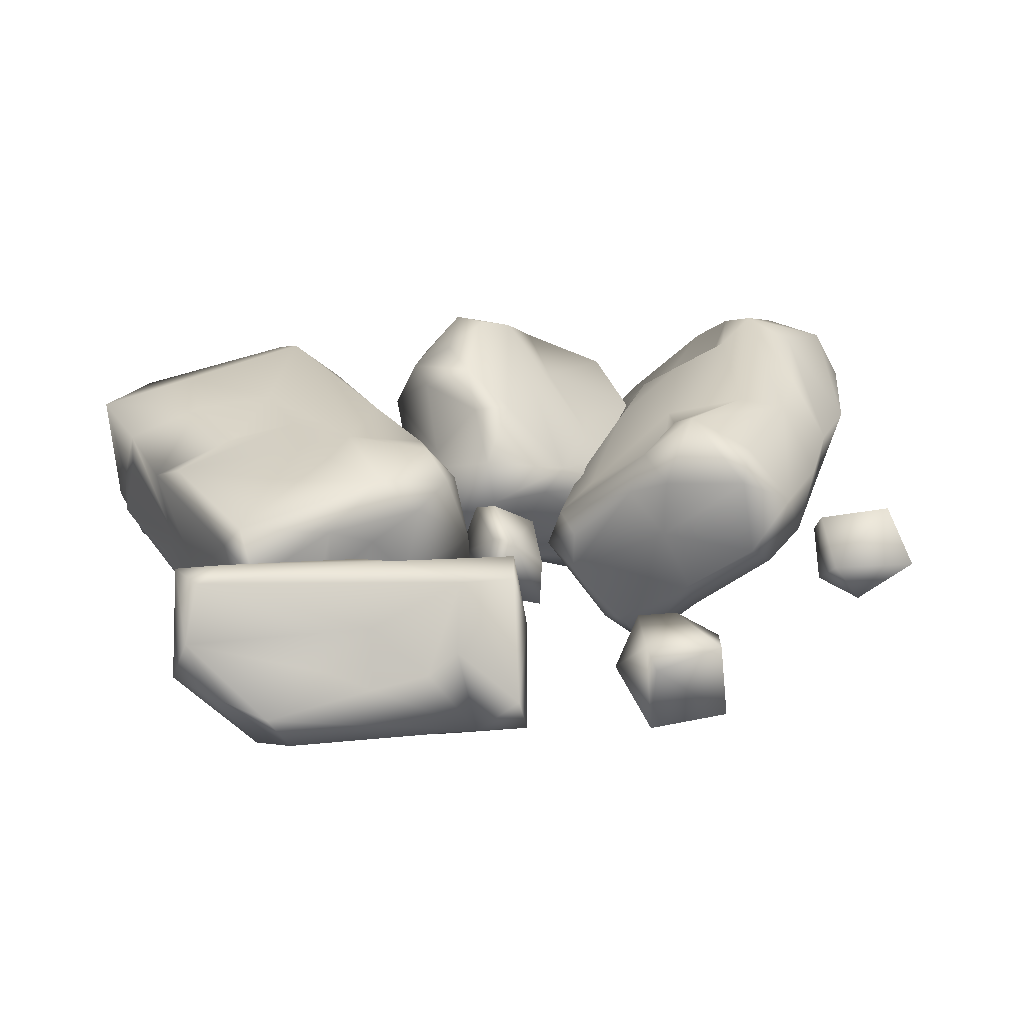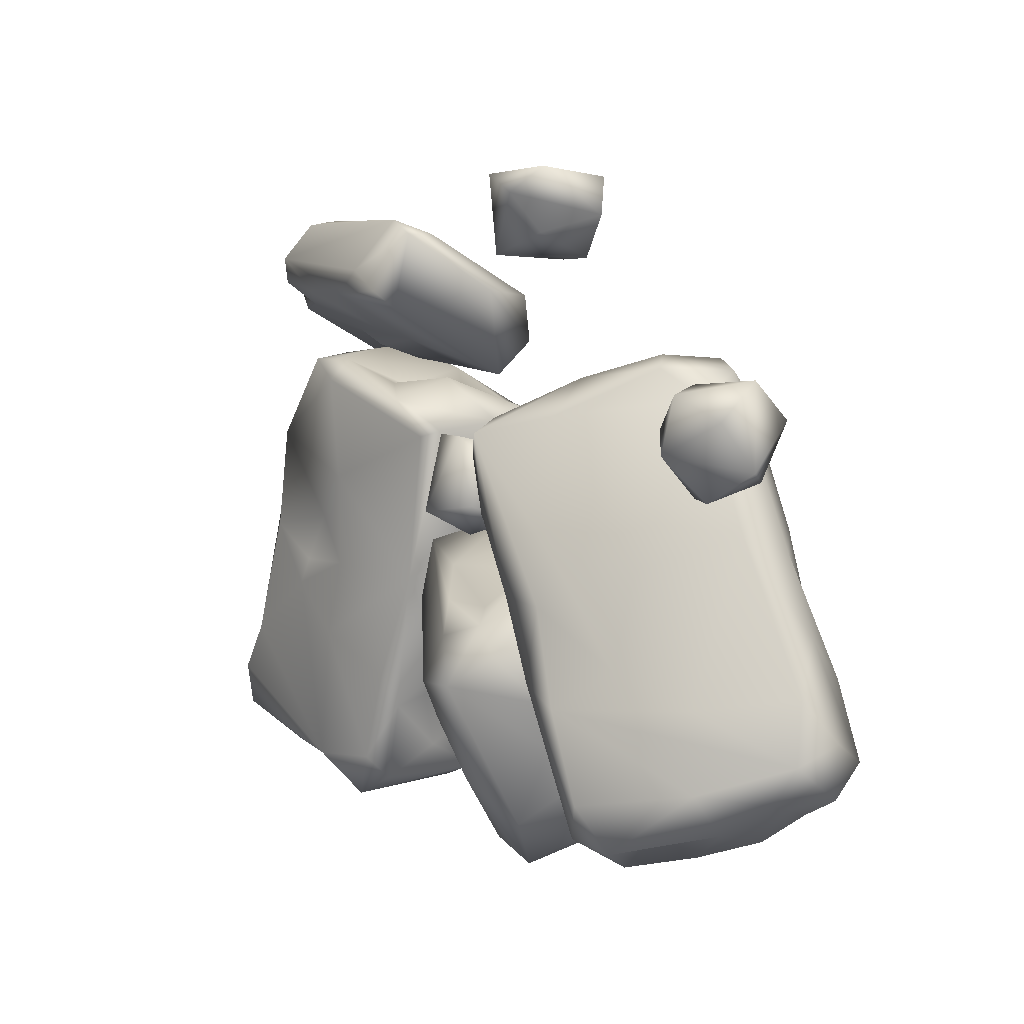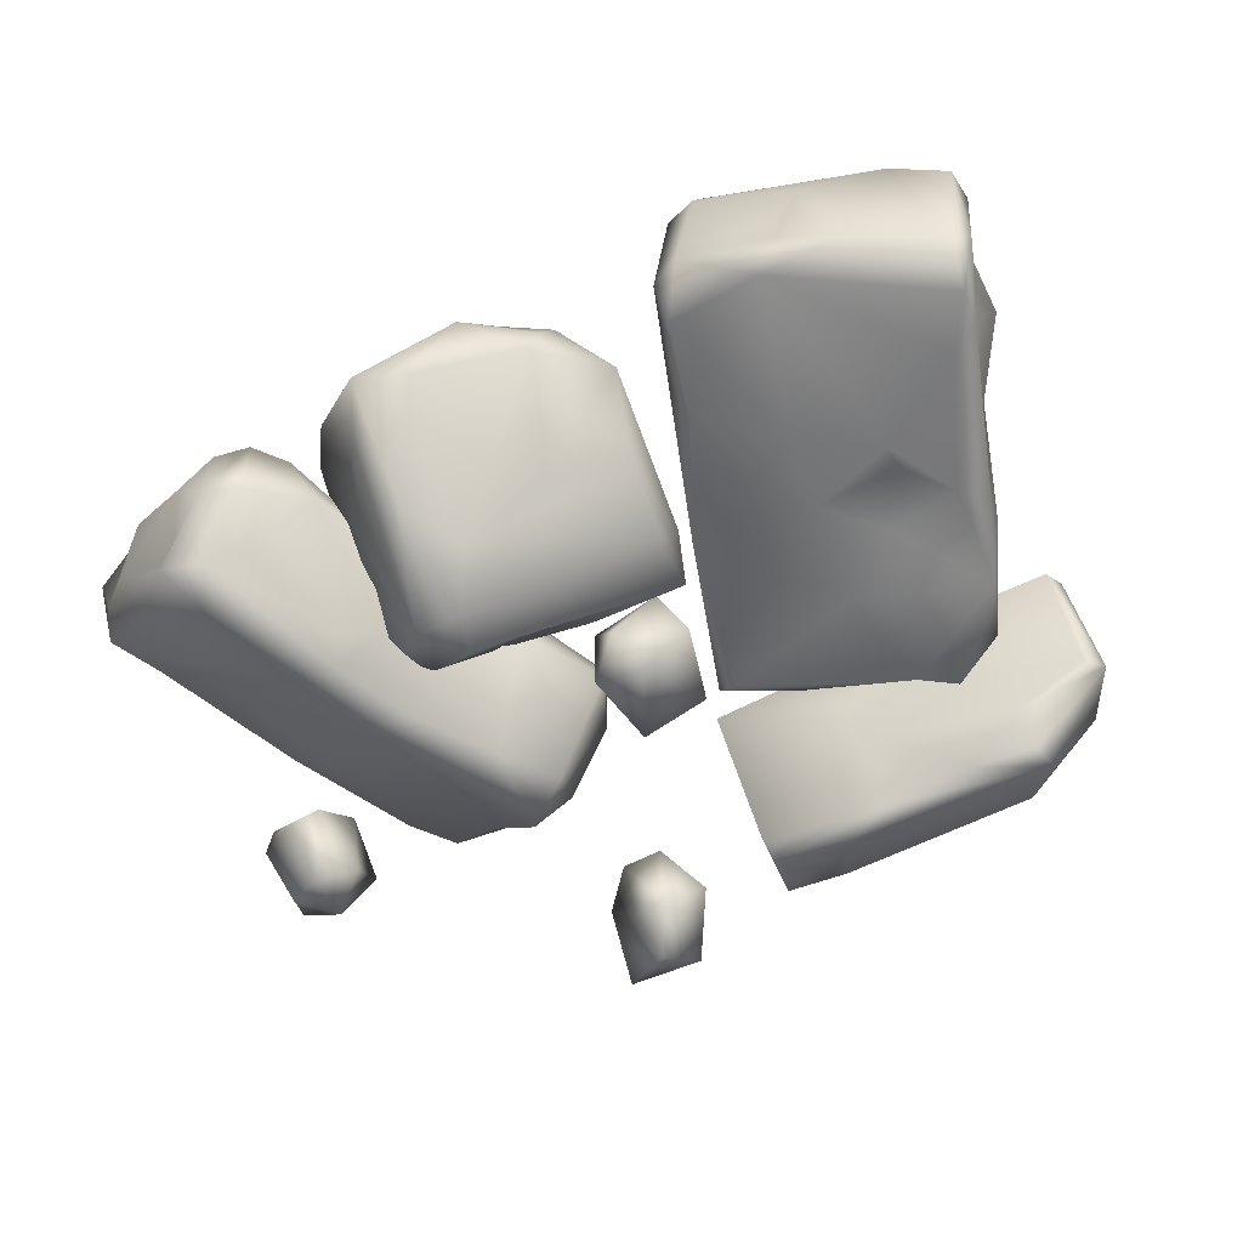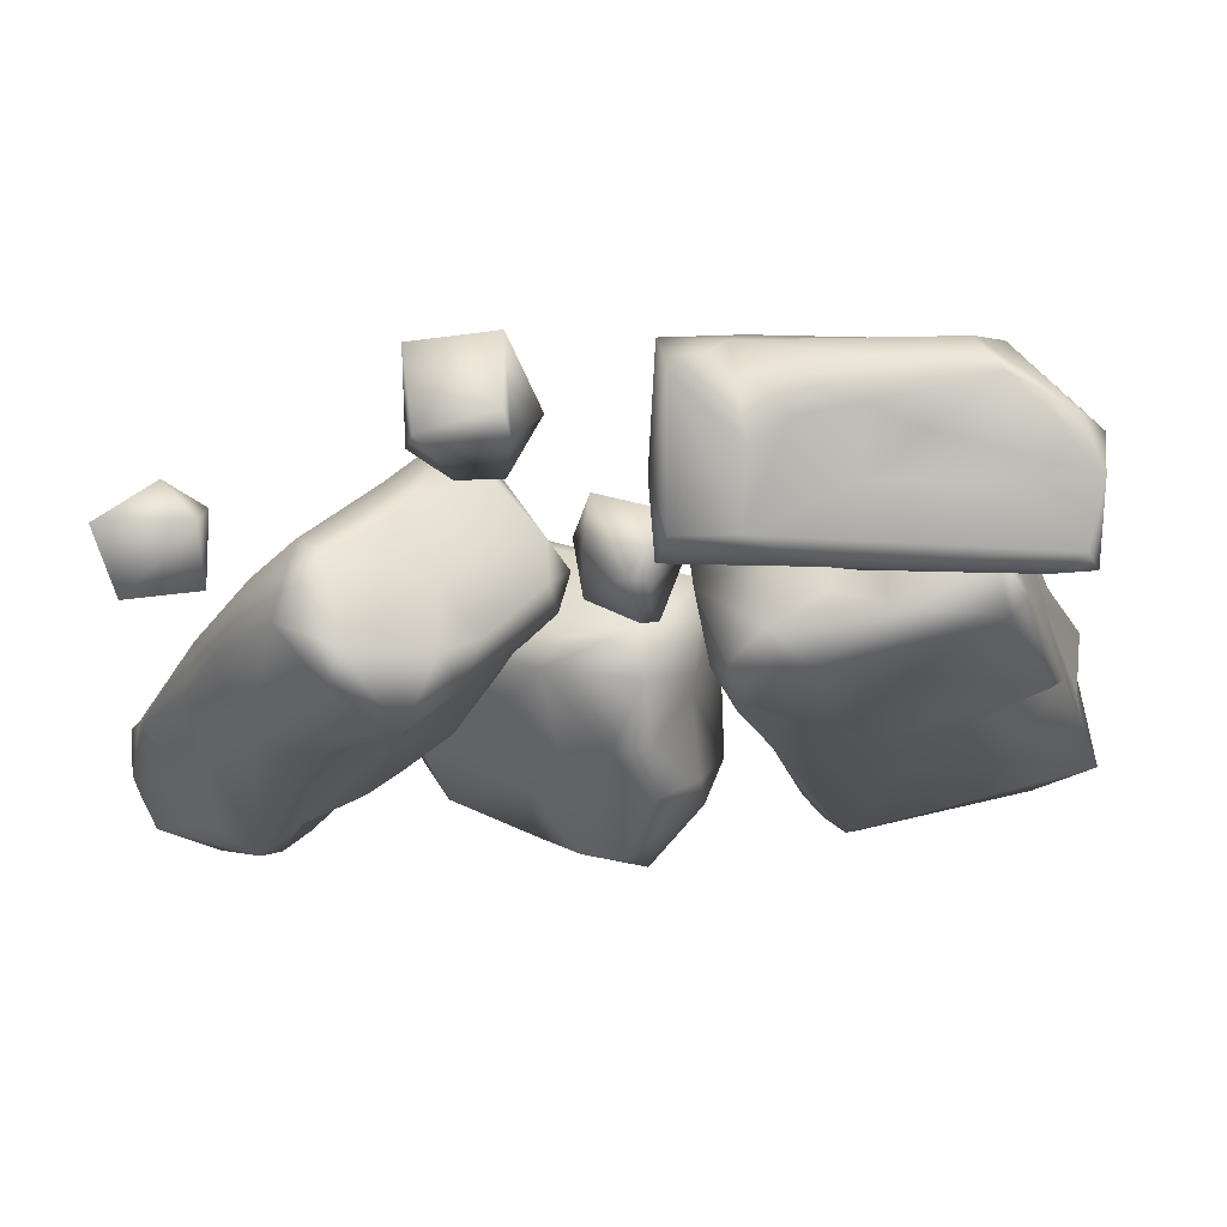
<metadata>
{"format":"obj","ext":"obj","renderer":"f3d","projection":"perspective","resolution":1024,"background":"white","views":[{"elev":28.1,"azim":-10.7,"up":"+Y"},{"elev":5.7,"azim":56.8,"up":"+Z"},{"elev":-59.6,"azim":-153.9,"up":"+Y"},{"elev":64.1,"azim":177.3,"up":"+Z"}]}
</metadata>
<code>
g default
v 0.4566 0.005436 0.6515
v 0.8028 0.4919 0.8269
v 0.05062 0.4692 0.8427
v 0.4851 0.5149 0.05496
v 0.6938 0.2302 0.3386
v -0.01653 0.3786 0.6811
v 0.8079 0.3814 0.9018
v 0.581 0.5261 0.8192
v -0.1264 0.1324 0.4214
v -0.163 0.4379 0.2479
v 0.4245 -0.004636 1.216
v 0.7051 0.06729 1.163
v 0.5802 0.1028 -0.01255
v -0.11 -0.01844 0.1328
v 0.3988 0.4951 1.031
v 0.7458 0.246 0.6563
v 0.1329 0.4977 0.4653
v -0.08359 0.4351 0.5061
v 0.06262 0.0119 0.819
v 0.4373 -0.02725 0.4345
v 0.2395 0.3295 1.313
v 0.47 0.4271 1.245
v 0.6935 0.2513 1.227
v -0.01545 0.4306 0.08523
v 0.8668 0.05147 1.062
v 0.4797 -0.01061 0.9216
v 0.1621 0.4285 1.27
v 0.2101 0.4845 1.279
v 0.6078 0.4696 0.2262
v -0.000313 0.05774 0.6169
v 0.9039 0.2916 1.102
v 0.3312 0.003027 0.03414
v 0.3617 0.495 0.4118
v 0.2097 0.174 1.293
v 0.2681 0.2909 0.02603
v 0.2399 0.4808 0.6653
v 0.3885 0.07743 1.277
v -0.0843 -0.04915 0.2586
v 0.5534 0.1439 1.208
v 0.1163 0.04076 0.03843
v 0.7368 0.416 0.5719
v 0.1236 -0.03115 0.7476
v 0.6922 0.5238 0.6269
v 0.4469 0.4021 -0.0602
v 0.8396 0.4971 1.116
v 0.2351 -0.0145 0.5677
v 0.3303 0.01866 0.7861
v -0.07944 0.01582 0.368
v -0.1226 0.1942 0.3056
v 0.5325 0.4402 -0.01952
v 0.5993 0.3601 1.204
v 0.6158 0.2127 0.2427
v 0.4968 0.05109 -0.07054
v 0.7972 0.5512 1.004
v 0.5733 0.02679 0.0604
v 0.1385 -0.009761 1.041
v 0.8744 0.4681 1.04
v 0.2748 0.1134 0.006187
v 0.4701 0.2427 1.195
v 0.4245 0.4844 0.6064
v 0.7837 0.05897 0.634
v -0.1475 0.07461 0.1887
v 0.8216 0.2972 0.789
v 0.8735 0.2662 0.9266
v 0.9156 0.0941 1.081
v 0.4425 0.4781 -0.03056
v 0.2358 0.0136 0.6413
v -0.1544 0.393 0.1455
v 0.6419 0.04217 0.32
v 0.3311 -0.000457 1.279
v 0.07883 0.1774 0.9619
v 0.746 0.4262 1.153
v 0.5878 0.2593 0.07632
v -0.00535 -0.03755 0.398
v 0.6548 0.09353 0.2237
v 0.1975 0.367 0.01686
v -0.0906 0.3167 0.4604
v 0.6392 0.5278 1.139
v 0.01547 0.1726 0.6929
v 0.4994 0.5379 0.9783
v 0.1159 0.471 0.1649
v 0.0187 0.424 1.37
v 0.02861 0.3157 1.608
v 0.07179 0.1799 1.656
v 1.011 0.202 1.489
v 0.9814 -0.05405 1.648
v 0.6575 0.1438 1.342
v 0.9297 -0.1411 1.487
v 0.3936 -0.05731 1.49
v -0.01473 0.1335 1.481
v 0.6281 0.4083 1.413
v 1 0.3456 1.341
v 0.9941 0.2428 1.245
v 0.2042 -0.04581 1.589
v 0.07319 0.4585 1.531
v 0.04296 0.3758 1.295
v 0.9746 0.3467 1.474
v 0.02952 0.1275 1.431
v 0.7739 -0.1144 1.547
v 0.9574 0.03744 1.649
v 0.372 0.3416 1.277
v 0.1521 0.4743 1.465
v 0.6657 0.2985 1.262
v 0.2926 0.000309 1.691
v 0.3072 0.1619 1.372
v 0.2324 0.1026 1.706
v 0.6956 0.1537 1.639
v 0.8158 0.3579 1.486
v 0.7926 0.1736 1.565
v 0.8269 -0.01256 1.693
v 0.5451 0.2777 1.559
v 0.4269 0.1739 1.322
v 0.409 0.2055 1.652
v 0.5373 0.1311 1.649
v 0.6387 -0.09247 1.478
v 0.5887 0.06383 1.377
v 0.2176 0.05451 1.447
v 0.9648 -0.09272 1.438
v 0.2208 -0.04546 1.516
v 0.5461 0.3678 1.311
v 1.524 -0.1177 0.5145
v 1.006 0.5765 0.4942
v 1.019 0.3812 0.7934
v 1.637 0.1161 0.4926
v 1.491 0.1608 0.1202
v 0.9283 0.4961 0.1326
v 1.403 0.2798 -0.05538
v 1.052 0.4933 0.06064
v 0.8588 0.09679 0.7563
v 0.9543 0.2385 0.04883
v 1.319 -0.2127 0.4298
v 1.548 0.02761 0.6629
v 0.8822 0.5017 0.4334
v 1.294 0.4992 0.07247
v 1.018 0.6562 0.2407
v 1.245 -0.1211 0.305
v 1.272 0.3257 0.7671
v 1.112 0.5066 0.6494
v 1.405 0.0402 0.01609
v 1.354 -0.1699 0.5572
v 1.19 0.6136 0.2435
v 0.8467 0.1519 0.4207
v 1.558 0.2306 0.5155
v 0.817 0.1364 0.6261
v 1.208 0.103 -0.06629
v 1.53 0.3935 0.1099
v 1.101 0.3236 -0.05926
v 1.033 0.2593 0.8365
v 1.605 0.2892 0.3045
v 0.9241 0.1889 0.2701
v 0.8839 0.2869 0.6163
v 1.441 -0.212 0.4343
v 1.328 0.4281 0.2679
v 1.344 -0.0926 0.1524
v 1.089 0.6665 0.3242
v 1.365 0.1088 0.7237
v 0.8656 0.5014 0.267
v 1.1 0.01957 0.7115
v 1.339 -0.02657 0.6215
v 1.348 0.1138 -0.1165
v 1.207 0.258 0.794
v 1.525 0.06121 0.2461
v 1.516 0.2317 0.008696
v 0.805 0.3636 0.2439
v 1.595 0.2885 0.1296
v 0.8598 0.0576 0.5878
v 1.008 0.4906 0.6267
v 0.895 0.3096 0.5401
v 1.432 0.331 0.399
v 1.391 0.3464 0.559
v 1.248 0.4076 -0.01429
v 1.564 0.1626 0.6336
v 1.006 0.01202 0.2754
v 0.9277 0.3381 0.0654
v 1.454 -0.1167 0.5932
v 1.209 -0.06243 0.6307
v 1.537 0.0316 0.3764
v 0.9667 0.6011 0.3633
v 0.951 0.07042 1.076
v 1.024 0.2747 0.8875
v 0.9755 0.2422 0.8275
v 1.156 0.1166 0.9978
v 0.9054 0.09049 0.8741
v 1.036 -0.03439 0.8626
v 1.086 0.08475 0.7916
v 1.158 0.1765 0.8328
v 1.178 0.03264 0.8828
v 1.133 0.01644 1.08
v 0.9941 0.2323 1.021
v 1.056 0.2251 1.038
v 1.436 0.2428 1.577
v 1.528 0.03684 1.816
v 1.317 0.2053 1.813
v 1.531 0.2251 1.691
v 1.435 0.09226 1.644
v 1.232 0.1454 1.678
v 1.31 0.007349 1.803
v 1.509 0.2485 1.794
v 1.322 0.2446 1.574
v 1.404 0.0126 1.75
v 1.318 0.02536 1.585
v 1.303 0.2473 1.748
v 2.268 0.5126 0.293
v 1.297 -0.01021 0.8666
v 1.852 -0.08978 0.0882
v 1.241 0.2522 1.077
v 1.437 0.1433 0.5184
v 2.338 0.2452 0.3206
v 2.125 0.3877 0.8249
v 1.584 0.6498 1.14
v 2.104 0.5806 0.4755
v 1.596 0.1269 0.1472
v 1.941 0.2478 0.01096
v 1.489 0.2995 0.5096
v 2.074 0.5062 0.6321
v 1.377 -0.02069 1.144
v 1.186 0.1578 0.9479
v 1.457 -0.1092 0.8856
v 1.888 0.4393 0.2852
v 1.91 -0.1232 0.1896
v 1.603 0.5119 0.8106
v 1.835 0.08993 -0.01634
v 1.879 0.5804 0.4542
v 1.491 0.4797 1.224
v 1.619 0.01025 1.16
v 1.953 0.569 0.2403
v 1.863 0.4186 1.278
v 1.94 0.04258 0.7816
v 1.726 -0.06473 0.799
v 1.921 0.2743 1.21
v 2.106 0.0969 0.441
v 1.634 0.4216 0.3849
v 2.33 0.3777 0.2217
v 2.273 0.2252 0.2154
v 1.964 0.5268 0.8613
v 1.771 0.3732 0.2064
v 1.33 0.2528 0.7109
v 1.969 -0.05904 0.06727
v 2.291 0.2965 0.4784
v 1.993 0.6281 0.3681
v 2.165 0.05783 0.2405
v 1.37 0.187 0.5803
v 1.565 0.1345 1.255
v 2.117 0.5446 0.2045
v 1.744 0.5668 1.206
v 1.706 0.4999 1.305
v 1.694 -0.1251 0.4714
v 1.728 0.07468 0.006628
v 1.808 0.2172 1.286
v 1.491 0.4369 0.6442
v 1.834 0.3073 -0.007949
v 1.221 0.2777 0.9687
v 1.829 -0.1387 0.4252
v 1.6 0.2375 0.192
v 1.74 0.2748 1.32
v 1.909 -0.003999 0.5211
v 2.177 0.4099 0.1503
v 1.465 -0.1413 1.11
v 1.355 -0.07525 1.042
v 1.893 0.466 0.1139
v 1.335 0.3282 0.8941
v 1.669 -0.04532 0.4202
v 1.988 0.07533 0.1106
v 1.554 0.003685 0.4937
v 2.323 0.392 0.3617
v 1.701 0.2189 -0.02388
v 1.717 0.5257 0.4925
v 1.448 0.5257 1.111
v 1.565 0.459 0.91
v 2.166 0.1444 0.1289
v 1.572 0.5638 0.9865
v 1.308 0.1207 0.7205
v 2.023 0.3821 1.036
v 1.592 -0.122 0.6856
v 2.095 0.2638 0.8699
v 2.002 0.4154 0.07065
v 2.116 0.3197 0.07957
v 1.619 0.1826 0.04443
v 2.256 0.3618 0.6199
v 1.496 0.2903 1.191
v 1.395 0.4226 1.152
v 1.24 0.1314 1.075
v 1.819 0.5665 0.8653
v 1.727 -0.1152 0.6749
v 1.458 0.405 0.9495
v 2.225 0.2944 1.168
v 2.142 0.1107 0.9635
v 2.062 0.1341 0.9696
v 2.245 0.07119 1.17
v 2.035 0.2448 1.1
v 2.038 0.1483 1.253
v 2.027 0.05084 1.143
v 2.116 -0.01276 1.085
v 2.127 0.01821 1.235
v 2.281 0.146 1.272
v 2.238 0.2024 1.019
v 2.273 0.1559 1.046
g rubble_02_low:polySurface14
f 6 3 36
f 56 70 34
f 15 8 3
f 61 1 20 69
f 41 5 29
f 44 76 24 66
f 27 6 71 34
f 32 46 74 38
f 5 41 16
f 23 72 51
f 43 4 8
f 17 81 10 18
f 9 79 77
f 18 10 49 77
f 70 37 21 34
f 26 1 61
f 11 25 12
f 23 31 72
f 73 13 50
f 61 69 75
f 62 49 10 68
f 74 19 48 38
f 8 54 2 43
f 7 2 57
f 63 16 41
f 25 11 26 61
f 8 4 33
f 3 8 60
f 79 6 18 77
f 6 17 18
f 19 74 42
f 56 47 26
f 46 32 20 1
f 3 6 27 28
f 28 15 3
f 37 22 21
f 44 53 35
f 20 32 55 69
f 51 39 23
f 12 31 23
f 10 81 24 68
f 65 61 64 31
f 31 12 65
f 56 26 11 70
f 61 16 63
f 61 5 16
f 22 78 28
f 21 22 28
f 21 28 27 34
f 29 4 43 41
f 48 19 30
f 71 6 79
f 31 64 57 45
f 35 53 58
f 36 17 6
f 24 40 14 68
f 36 33 17
f 3 60 36
f 11 12 37 70
f 12 23 39
f 62 38 48 49
f 32 38 14 40
f 39 37 12
f 22 37 59
f 58 53 32
f 63 41 2 7
f 42 47 56
f 2 41 43
f 53 44 50 13
f 66 4 50
f 72 78 22
f 57 2 54 45
f 74 46 42
f 67 47 42
f 1 26 47
f 1 47 67
f 9 48 30
f 49 9 77
f 48 9 49
f 4 29 50
f 73 50 29 52
f 22 51 72
f 59 51 22
f 5 52 29
f 75 5 61
f 13 75 55 53
f 54 8 78
f 78 45 54
f 32 53 55
f 19 42 56
f 56 34 71 19
f 40 58 32
f 39 51 59
f 37 39 59
f 60 8 33
f 60 33 36
f 14 38 62
f 14 62 68
f 57 64 7
f 64 63 7
f 64 61 63
f 25 61 65
f 25 65 12
f 50 44 66
f 42 46 67
f 46 1 67
f 69 55 75
f 19 71 79 30
f 72 31 45
f 72 45 78
f 5 75 52
f 75 13 73 52
f 76 35 58
f 76 44 35
f 78 80 15
f 28 78 15
f 9 30 79
f 78 8 80
f 80 8 15
f 33 4 81 17
f 4 66 24 81
f 76 58 40 24
f 105 98 96 101
f 82 90 83
f 91 92 103
f 95 111 108
f 83 106 113
f 116 115 89
f 103 92 93
f 118 93 85 86
f 115 99 94 89
f 110 104 94 99
f 83 90 84
f 90 94 84
f 98 105 117
f 83 111 95
f 82 83 95
f 91 97 92
f 85 93 92
f 115 87 93 118
f 103 93 87
f 90 119 94
f 108 91 95
f 95 102 82
f 102 96 82
f 82 96 90
f 85 92 97
f 100 85 97
f 98 117 90
f 90 96 98
f 99 88 86 110
f 86 85 100
f 96 102 101
f 116 89 117
f 90 117 119
f 95 91 102
f 102 91 120
f 91 103 120
f 101 103 112
f 84 94 104
f 106 104 110
f 105 116 117
f 112 103 87
f 84 106 83
f 84 104 106
f 107 109 108
f 110 114 106
f 108 100 97
f 91 108 97
f 107 110 109
f 109 100 108
f 110 86 100
f 110 100 109
f 107 108 111
f 114 110 107
f 105 112 87
f 105 101 112
f 83 113 111
f 106 114 113
f 107 111 114
f 113 114 111
f 115 88 99
f 105 87 116
f 116 87 115
f 88 118 86
f 115 118 88
f 117 89 119
f 119 89 94
f 101 120 103
f 102 120 101
f 148 158 161
f 150 173 142
f 153 146 134
f 123 137 138
f 121 177 124
f 167 151 123
f 147 145 130 174
f 134 146 127 171
f 152 139 162
f 135 128 126
f 141 153 134
f 129 123 151 144
f 129 158 148
f 143 149 169
f 148 161 137 123
f 150 130 173
f 174 126 128 147
f 131 140 129 166
f 152 154 139
f 121 124 132
f 172 137 161 156
f 135 126 157 178
f 126 174 164 157
f 128 135 134 171
f 131 166 136
f 144 164 142 166
f 141 138 137 170
f 131 154 152
f 137 143 170
f 167 123 138
f 155 122 138 141
f 160 127 163 139
f 171 127 160
f 140 131 152
f 175 121 132 156
f 141 134 135 155
f 136 166 142 173
f 149 143 124
f 132 124 172
f 145 160 154
f 147 160 145
f 163 127 146 165
f 124 165 149
f 171 160 147 128
f 123 129 148
f 153 169 149 146
f 146 149 165
f 164 144 151 168
f 164 168 133
f 168 167 133
f 121 152 177
f 152 121 175 140
f 153 141 170 169
f 135 178 155
f 156 132 172
f 157 164 133
f 157 133 122 178
f 156 159 175
f 129 140 176
f 136 145 154 131
f 159 156 158
f 129 176 158
f 154 160 139
f 158 156 161
f 162 165 124
f 162 139 125
f 125 139 163
f 125 165 162
f 164 130 150
f 164 150 142
f 125 163 165
f 144 166 129
f 133 167 122
f 122 167 138
f 168 151 167
f 169 170 143
f 172 124 143
f 137 172 143
f 174 130 164
f 176 140 175
f 175 159 176
f 158 176 159
f 177 162 124
f 152 162 177
f 155 178 122
f 130 145 136 173
f 179 188 190
f 183 179 189
f 184 188 179
f 190 182 186
f 183 189 181
f 184 187 188
f 183 185 184
f 183 184 179
f 181 185 183
f 180 186 181
f 181 186 185
f 182 187 186
f 186 187 185
f 185 187 184
f 182 188 187
f 188 182 190
f 181 189 180
f 180 190 186
f 189 190 180
f 189 179 190
f 199 201 196
f 195 191 194
f 198 191 202
f 193 192 198
f 194 200 195
f 197 201 200
f 199 196 202
f 197 192 193
f 196 197 202
f 201 197 196
f 198 194 191
f 192 194 198
f 199 191 201
f 199 202 191
f 200 192 197
f 194 192 200
f 201 191 195
f 201 195 200
f 197 193 202
f 193 198 202
f 253 256 284
f 210 245 235 283
f 254 232 236 278
f 212 264 207
f 282 217 259 216
f 207 214 254 212
f 281 268 252 206
f 234 257 233 208
f 235 215 240 283
f 239 208 265
f 231 239 275 228
f 283 221 271 210
f 268 285 261 252
f 279 203 211 209
f 244 276 260 226
f 262 212 205
f 213 263 222
f 266 260 251
f 266 222 248
f 250 221 267 232
f 261 221 250 237
f 211 215 209
f 227 273 235 245
f 259 217 204 218
f 247 253 284
f 217 272 204
f 214 242 237 250
f 204 272 218
f 240 244 226
f 205 220 247
f 238 241 220
f 267 221 223
f 205 248 222 238
f 238 222 263
f 232 267 219 236
f 236 260 266 278
f 282 216 243 280
f 255 246 280 243
f 273 227 230 275
f 223 226 219
f 223 240 226
f 280 246 224
f 224 246 210
f 274 284 258
f 256 228 229
f 230 228 275
f 227 255 249 230
f 208 239 231
f 208 231 253 241
f 232 254 214 250
f 233 257 244 203
f 203 279 265
f 235 209 215
f 275 239 279
f 236 219 260
f 237 272 217 252
f 205 238 220
f 279 209 275
f 240 211 203
f 240 215 211
f 234 208 241 270
f 270 263 213 277
f 207 242 214
f 272 207 218
f 243 225 249 255
f 258 225 243 216
f 244 240 203
f 227 246 255
f 210 246 245
f 246 227 245
f 207 274 218
f 274 258 218
f 212 248 205
f 222 251 213
f 276 244 257 277
f 206 252 217 282
f 241 253 220
f 253 247 220
f 212 254 278
f 256 231 228
f 253 231 256
f 276 277 213 251
f 259 258 216
f 259 218 258
f 219 226 260
f 252 261 237
f 247 262 205
f 212 262 264
f 207 264 274
f 247 264 262
f 233 265 208
f 203 265 233
f 278 248 212
f 267 223 219
f 268 210 271 285
f 224 210 268
f 269 221 261
f 234 270 277 257
f 269 271 221
f 242 207 272
f 272 237 242
f 209 273 275
f 209 235 273
f 274 247 284
f 264 247 274
f 251 260 276
f 278 266 248
f 265 279 239
f 282 280 281 206
f 224 268 281 280
f 284 229 258
f 284 256 229
f 285 271 269
f 261 285 269
f 225 258 229 228
f 223 221 283 240
f 238 263 270 241
f 266 251 222
f 225 228 230 249
f 286 295 297
f 290 286 296
f 291 295 286
f 297 289 293
f 290 296 288
f 291 294 295
f 290 292 291
f 290 291 286
f 288 292 290
f 287 293 288
f 288 293 292
f 289 294 293
f 293 294 292
f 292 294 291
f 289 295 294
f 295 289 297
f 288 296 287
f 287 297 293
f 296 297 287
f 296 286 297

</code>
